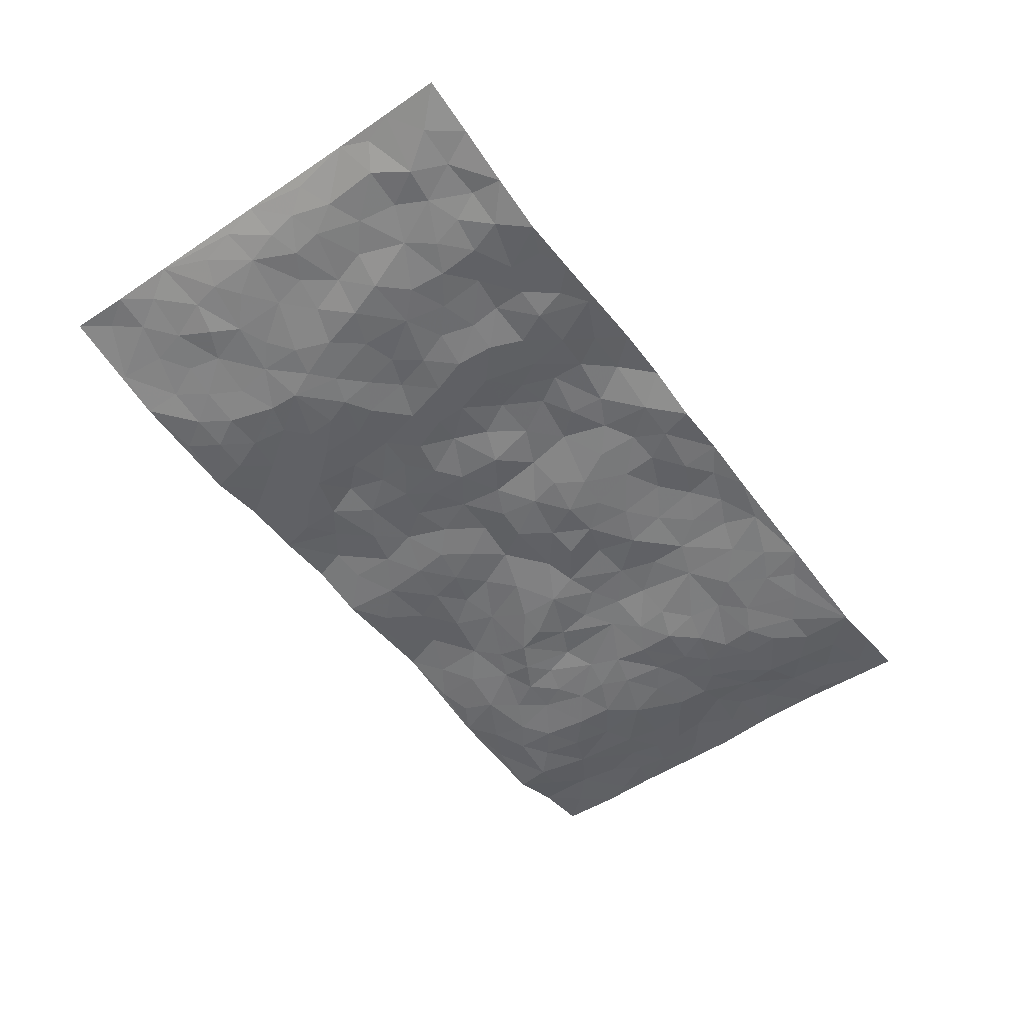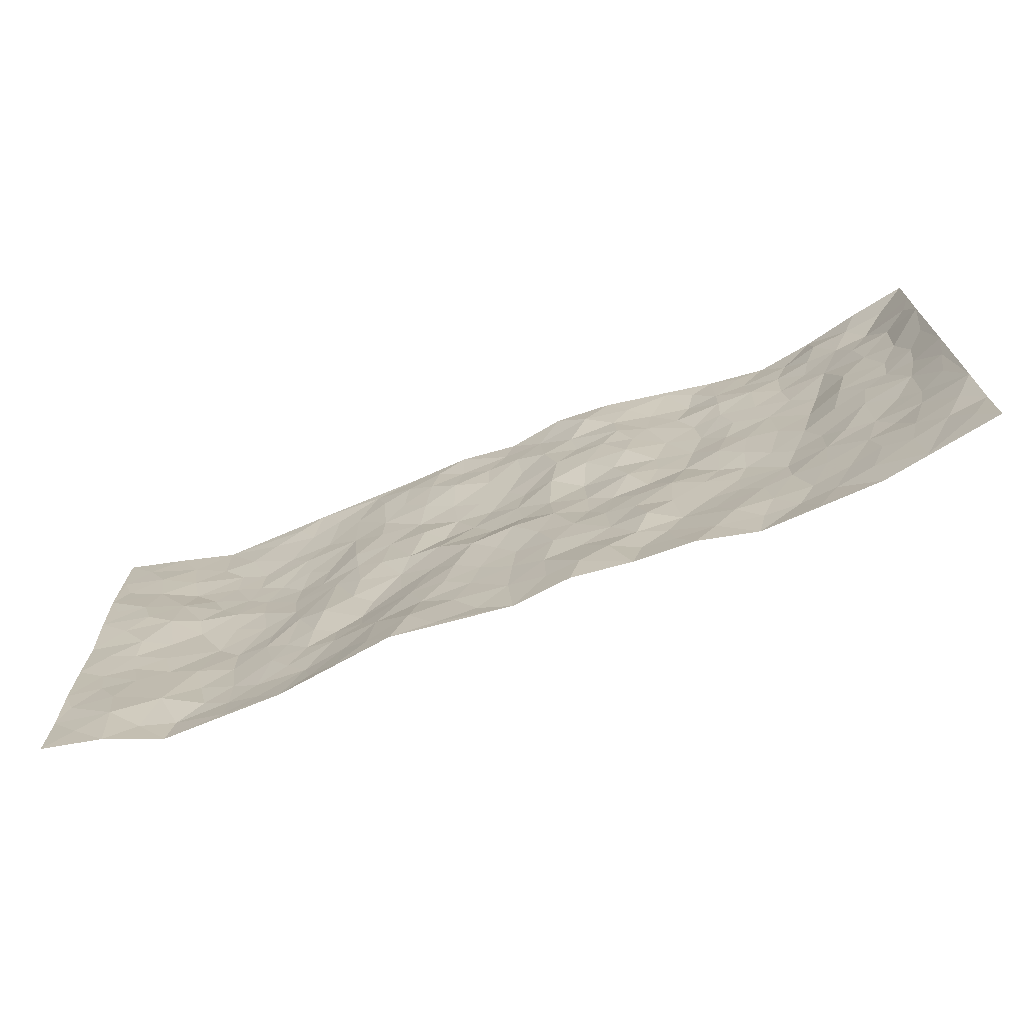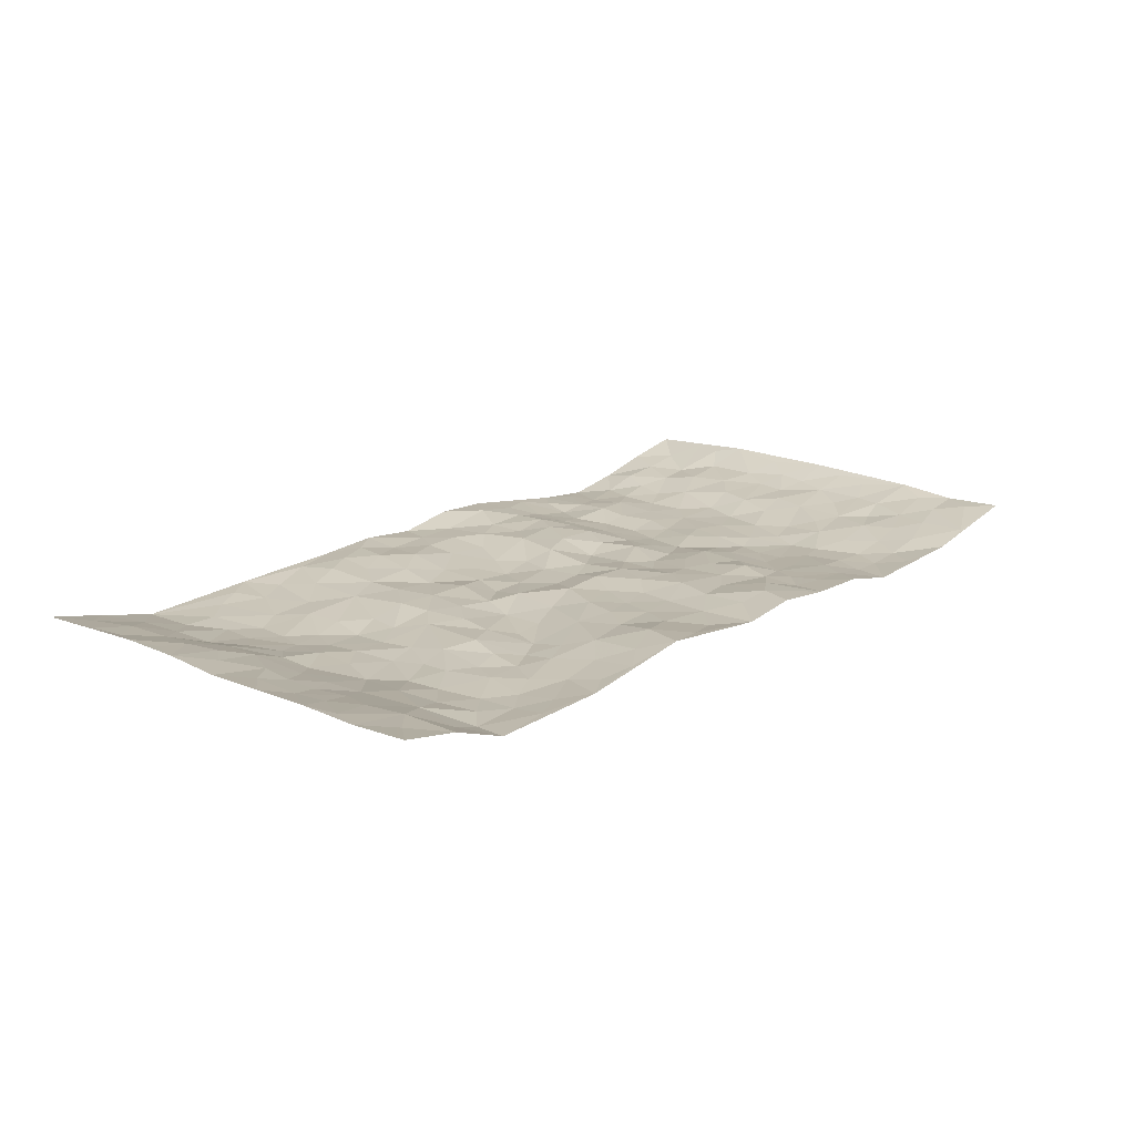
<metadata>
{"format":"obj","ext":"obj","renderer":"f3d","projection":"perspective","resolution":1024,"background":"white","views":[{"elev":-53.5,"azim":125.9,"up":"+Z"},{"elev":-70.2,"azim":20.8,"up":"+Y"},{"elev":17.4,"azim":-48.8,"up":"+Z"}]}
</metadata>
<code>
v -0.9763 0.001438 0.04975
v -0.9778 0.9985 0.04141
v 0.9811 0.003159 0.04186
v 0.9754 0.9989 0.04557
v -0.7972 0.3923 0.003627
v -0.9762 0.5012 0.0414
v -0.858 0.3578 0.01656
v -0.001279 0.002373 0.004077
v -0.9776 0.2512 0.0472
v -0.922 0.3385 0.03132
v -0.7397 0.0003732 -0.01611
v -0.9778 0.1263 0.04444
v -0.7125 0.2917 -0.0115
v -0.8552 0.001873 0.02652
v -0.8412 0.2884 0.01573
v -0.4914 0.0001445 -0.007817
v -0.9568 0.1888 0.04219
v -0.2942 0.1677 0.004997
v -0.7787 0.3212 -0.002982
v -0.8607 0.1203 0.03048
v -0.9219 0.06403 0.03857
v -0.7981 0.06382 0.003013
v -0.676 0.1251 -0.0211
v -0.7291 0.07362 -0.02107
v -0.8729 0.2076 0.02855
v -0.9097 0.2706 0.0307
v -0.7708 0.1758 0.001683
v -0.6953 0.2082 -0.01846
v -0.8615 0.4882 0.02549
v -0.9774 0.3764 0.04468
v -0.7377 0.9989 -0.01452
v -0.5381 0.2208 -0.01756
v 0.2612 0.1567 0.004829
v -0.9751 0.7496 0.05123
v -0.3672 0.3926 -0.006464
v -0.7849 0.7531 -0.005655
v -0.8007 0.8318 0.002753
v -0.5826 0.4417 -0.02604
v -0.6013 0.6057 -0.0262
v -0.4911 0.9987 -0.003211
v -0.9523 0.6874 0.0459
v -0.6624 0.5625 -0.01525
v -0.3911 0.7538 -0.008051
v -0.5106 0.2787 -0.01848
v -0.4604 0.2242 -0.01833
v -0.4961 0.1606 -0.01803
v -0.4485 0.6364 -0.01725
v -0.3671 0.56 -0.002851
v 0.1661 0.4734 -0.004008
v -0.334 0.2212 -0.007798
v -0.2092 0.6111 0.002536
v -0.3763 0.6293 -5.516e-06
v -0.3032 0.05843 0.01423
v -0.629 0.7107 -0.02522
v -0.3953 0.1938 -0.01238
v -0.8675 0.6183 0.03184
v -0.03733 0.3495 0.004289
v 0.05817 0.3399 0.009493
v 0.2982 0.4503 -0.01157
v -0.09422 0.5522 -0.006518
v -0.1648 0.5566 -0.01066
v 0.09284 0.6292 0.01012
v -0.6349 0.3449 -0.02844
v -0.7491 0.5742 -0.00401
v -0.9491 0.8101 0.03992
v -0.5613 0.1272 -0.02239
v -0.3687 0.01211 0.008474
v -0.7957 0.4662 0.002553
v -0.6194 0.1702 -0.02456
v -0.6171 0.01665 -0.01369
v -0.2462 0.003581 0.02785
v -0.6181 0.08612 -0.02188
v -0.5484 0.05126 -0.01629
v -0.4321 0.03601 -0.00594
v -0.4513 0.1023 -0.01661
v -0.8874 0.6865 0.03447
v -0.9686 0.874 0.04432
v -0.7387 0.5094 -0.01315
v 0.001286 0.9981 0.002476
v -0.8016 0.6758 0.009564
v -0.5636 0.3139 -0.0199
v -0.513 0.4604 -0.02095
v 0.007702 0.5712 -0.00438
v -0.04867 0.4828 -0.004647
v 0.00395 0.4207 0.01188
v -0.1248 0.1291 0.009079
v -0.5702 0.6703 -0.02788
v -0.911 0.5628 0.03688
v -0.7338 0.6914 -0.01204
v -0.4495 0.2959 -0.01224
v -0.6332 0.2657 -0.02563
v -0.502 0.6883 -0.0209
v -0.1724 0.4865 0.001858
v -0.2617 0.4368 -0.0117
v -0.6487 0.6492 -0.02331
v -0.01134 0.1178 0.003546
v -0.4157 0.5103 -0.008435
v -0.3429 0.288 -0.01867
v -0.2401 0.5044 -0.002182
v -0.1793 0.383 -0.003345
v -0.9746 0.625 0.04904
v -0.7065 0.6229 -0.01475
v -0.8105 0.5798 0.01688
v -0.3626 0.1095 -0.003826
v -0.5216 0.5327 -0.02479
v -0.6855 0.4053 -0.02619
v -0.1296 0.3254 0.007891
v -0.1492 0.2505 0.008371
v -0.5178 0.6115 -0.02918
v 0.1091 0.7282 0.01357
v -0.003081 0.2158 0.002302
v -0.07245 0.2744 0.003093
v 0.005542 0.2892 0.002623
v -0.4301 0.3626 -0.004108
v -0.1969 0.1849 0.00767
v -0.6558 0.4876 -0.02209
v -0.5575 0.3801 -0.02436
v -0.4932 0.3907 -0.01319
v -0.3075 0.5245 -0.0004485
v -0.258 0.3508 -0.01231
v -0.3553 0.4669 -0.002864
v -0.2263 0.2721 0.001895
v -0.09028 0.4128 0.009378
v -0.5955 0.5312 -0.02279
v -0.09205 0.1993 0.00468
v -0.2143 0.09533 0.023
v -0.399 0.2576 -0.01949
v -0.9249 0.4383 0.0356
v -0.866 0.4209 0.02107
v 0.09319 0.4227 0.007781
v 0.2097 0.237 0.004051
v 0.08354 0.5165 0.0008336
v 0.02052 0.4875 -0.00255
v 0.1664 0.3923 -0.003689
v 0.7916 0.4971 0.009688
v 0.2206 0.4331 -0.007511
v 0.2675 0.3129 0.001496
v 0.1609 0.5673 -0.007359
v 0.1226 0.9971 0.02425
v -0.2927 0.62 -0.0006694
v 0.424 0.8805 -0.02002
v 0.4903 0.9987 -0.01762
v -0.214 0.7805 0.005785
v -0.05771 0.8639 0.007866
v -0.3216 0.3487 -0.01705
v -0.4593 0.5658 -0.01752
v -0.07543 0.05349 0.004896
v -0.1593 0.02349 0.0177
v 0.1217 0.002469 0.01956
v 0.01411 0.8596 0.01121
v -0.01515 0.6997 -0.00506
v 0.4228 0.196 -0.01555
v 0.3425 0.289 -0.005097
v 0.5937 0.5257 -0.02212
v 0.5264 0.5463 -0.02015
v 0.4575 0.1348 -0.01062
v 0.5244 0.2272 -0.02244
v 0.4154 0.3611 -0.01699
v 0.02452 0.6404 -0.004315
v -0.05778 0.6276 -0.01187
v -0.1457 0.73 -0.002329
v -0.08524 0.6932 -0.005613
v -0.05935 0.7909 0.003583
v -0.1354 0.6335 -0.008052
v 0.02195 0.7745 0.002856
v 0.246 0.9981 0.01896
v -0.01785 0.9263 0.005664
v -0.2693 0.8461 0.005526
v -0.1993 0.8797 0.01374
v -0.316 0.7809 -0.0001575
v -0.2449 0.998 0.005641
v -0.2274 0.6962 -0.005281
v -0.318 0.7003 0.00144
v -0.1394 0.8292 0.01279
v -0.1218 0.9982 0.01342
v 0.2192 0.7452 0.01381
v 0.1748 0.6661 0.01104
v 0.327 0.5944 -0.01344
v 0.2624 0.5219 0.0009682
v 0.2681 0.6646 0.008151
v 0.4241 0.7445 -0.0233
v 0.3554 0.6829 -0.01545
v 0.2871 0.7326 0.004284
v 0.06978 0.9283 0.007355
v 0.07943 0.8224 0.01286
v 0.1462 0.8572 0.0135
v 0.2512 0.873 0.01143
v 0.3217 0.7933 -0.00349
v 0.2331 0.5947 0.001754
v -0.8804 0.8677 0.02656
v -0.685 0.817 -0.02012
v -0.8677 0.7751 0.02274
v -0.8573 0.9986 0.01464
v -0.9205 0.9399 0.03193
v -0.8118 0.9214 0.004583
v -0.7361 0.8857 -0.01247
v -0.6082 0.9298 -0.0107
v -0.6649 0.8861 -0.01392
v -0.69 0.7461 -0.02074
v -0.5625 0.8148 -0.01989
v -0.6243 0.7816 -0.02481
v -0.5133 0.9016 -0.01281
v -0.3923 0.8782 -0.005714
v -0.5476 0.9605 -0.005384
v -0.4661 0.8164 -0.01607
v -0.444 0.9367 -0.008496
v -0.3463 0.9726 0.00211
v -0.5134 0.7608 -0.01683
v -0.3215 0.901 0.006697
v -0.2592 0.9302 0.01063
v 0.1571 0.784 0.009264
v 0.256 0.8038 0.01286
v 0.1892 0.9323 0.02539
v 0.3925 0.8124 -0.01623
v 0.3367 0.8811 -0.007405
v 0.3821 0.9826 -0.002378
v 0.2896 0.9374 0.009668
v 0.4418 0.9484 -0.0137
v 0.3809 0.4926 -0.02218
v 0.3262 0.528 -0.01286
v 0.4845 0.6035 -0.02282
v 0.432 0.6643 -0.02686
v 0.406 0.5873 -0.0258
v 0.3534 0.1896 -0.01086
v 0.4824 0.3342 -0.02777
v 0.4605 0.5218 -0.01822
v 0.3487 0.3877 -0.00374
v -0.1239 0.9144 0.006372
v -0.1835 0.9575 0.01255
v 0.321 0.1323 -0.00511
v 0.6144 0.01403 -0.01349
v 0.2018 0.3328 0.001456
v 0.2723 0.3843 -0.00228
v 0.5858 0.2473 -0.02454
v 0.7347 0.9985 -0.00773
v 0.976 0.2522 0.04971
v 0.4921 0.8119 -0.01112
v 0.7191 0.4872 -0.004724
v 0.4886 0.7465 -0.01652
v 0.9719 0.5008 0.05879
v 0.6704 0.2941 -0.0102
v 0.5108 0.4673 -0.02181
v 0.7791 0.3113 0.0009859
v 0.5631 0.4151 -0.02448
v 0.4905 0.001174 -0.01931
v 0.09038 0.252 0.01229
v 0.5066 0.07647 -0.02089
v 0.1353 0.3186 0.008109
v 0.4169 0.2662 -0.02084
v 0.874 0.2661 0.021
v 0.6438 0.4613 -0.02044
v 0.5804 0.08146 -0.02405
v 0.45 0.4254 -0.02585
v 0.6096 0.3714 -0.02341
v 0.2887 0.232 0.008551
v 0.4792 0.271 -0.02502
v 0.2643 0.07773 0.0004635
v 0.3689 0.001647 0.005666
v 0.245 0.001471 0.008005
v 0.2019 0.1145 0.01408
v 0.06777 0.1698 0.009768
v 0.1452 0.1892 0.005645
v 0.6154 0.147 -0.0235
v 0.7772 0.4232 0.005827
v 0.7497 0.2213 0.001351
v 0.654 0.08011 -0.01676
v 0.6714 0.3844 -0.01594
v 0.7191 0.3394 -0.004287
v 0.8859 0.3271 0.02211
v 0.7451 0.5677 0.002772
v 0.6947 0.1453 -0.009842
v 0.7653 0.1501 0.005108
v 0.841 0.3682 0.0116
v 0.9401 0.3508 0.04024
v 0.8862 0.4393 0.02211
v 0.5843 0.3125 -0.02851
v 0.8225 0.1065 0.0145
v 0.3332 0.06265 0.0005788
v 0.4128 0.06832 -0.004396
v 0.07052 0.07805 0.01107
v 0.1425 0.07247 0.02029
v 0.9697 0.7498 0.06115
v 0.7344 0.07895 -0.0006375
v 0.6572 0.2155 -0.01342
v 0.9568 0.4258 0.04865
v 0.9061 0.5096 0.02835
v 0.8104 0.2509 0.00438
v 0.5349 0.1479 -0.0207
v 0.7381 0.00133 -0.004951
v 0.5042 0.3937 -0.02945
v 0.9415 0.06535 0.03635
v 0.9804 0.1283 0.0372
v 0.8415 0.1812 0.0155
v 0.9001 0.1256 0.02691
v 0.8326 0.009638 0.01362
v 0.9374 0.1898 0.03549
v 0.6692 0.5551 -0.0222
v 0.6954 0.6326 -0.02011
v 0.5876 0.6356 -0.02319
v 0.8259 0.6916 0.01377
v 0.6336 0.7716 -0.02069
v 0.9516 0.6253 0.05015
v 0.7675 0.6419 0.005351
v 0.8554 0.5954 0.01598
v 0.7357 0.7442 -0.006449
v 0.8468 0.5308 0.01347
v 0.9145 0.5744 0.0329
v 0.8912 0.6596 0.02575
v 0.6429 0.6924 -0.02209
v 0.5671 0.7237 -0.01938
v 0.5107 0.6741 -0.0196
v 0.8552 0.8525 0.008275
v 0.7138 0.8714 -0.008653
v 0.8126 0.7771 0.01144
v 0.8974 0.7779 0.02355
v 0.7817 0.8445 0.003087
v 0.9698 0.8743 0.05229
v 0.6965 0.8027 -0.01405
v 0.9484 0.8115 0.04843
v 0.7417 0.9319 0.001577
v 0.8547 0.9988 0.0212
v 0.6132 0.9977 -0.02875
v 0.8211 0.926 0.01181
v 0.9071 0.9285 0.02371
v 0.6638 0.9343 -0.02172
v 0.5581 0.9013 -0.02009
v 0.4926 0.8814 -0.01362
v 0.5517 0.9696 -0.02114
v 0.5714 0.822 -0.0143
v 0.6383 0.8607 -0.01948
f 29 6 128
f 12 21 20
f 26 10 9
f 55 45 46
f 27 19 15
f 26 9 17
f 101 6 88
f 12 1 21
f 7 15 19
f 125 86 96
f 84 123 85
f 129 29 128
f 25 27 15
f 12 20 17
f 73 75 66
f 22 14 11
f 26 17 25
f 9 12 17
f 25 15 26
f 5 129 7
f 52 146 48
f 55 18 50
f 7 19 5
f 20 27 25
f 124 82 105
f 41 76 34
f 20 14 22
f 14 20 21
f 14 21 1
f 24 22 11
f 24 27 22
f 72 66 69
f 69 32 91
f 70 24 11
f 24 23 27
f 17 20 25
f 27 20 22
f 10 15 7
f 10 26 15
f 23 28 27
f 27 13 19
f 28 23 69
f 13 27 28
f 119 121 94
f 10 7 129
f 6 30 128
f 9 10 30
f 36 192 80
f 80 102 89
f 118 81 44
f 64 103 78
f 115 126 86
f 45 32 46
f 91 63 13
f 129 68 29
f 95 87 54
f 95 54 199
f 202 40 204
f 82 97 105
f 29 88 6
f 18 55 104
f 148 126 71
f 38 82 124
f 50 18 122
f 117 82 38
f 5 19 106
f 82 117 118
f 80 64 102
f 127 45 55
f 194 77 190
f 98 35 114
f 39 124 105
f 127 50 98
f 106 19 13
f 66 75 46
f 39 95 42
f 63 117 38
f 95 89 102
f 101 56 76
f 51 140 99
f 18 53 126
f 62 83 132
f 45 127 90
f 112 113 57
f 103 29 68
f 130 85 58
f 109 39 105
f 35 94 121
f 113 246 58
f 151 165 163
f 120 100 94
f 114 127 98
f 192 190 65
f 95 39 87
f 36 191 37
f 67 104 74
f 56 101 88
f 13 63 106
f 192 34 76
f 268 241 243
f 108 115 125
f 93 84 60
f 133 84 85
f 156 288 157
f 101 76 41
f 80 103 64
f 105 97 146
f 99 61 51
f 92 109 47
f 125 96 111
f 158 227 153
f 75 104 55
f 69 66 32
f 81 91 32
f 106 78 68
f 42 64 78
f 77 34 65
f 24 70 72
f 75 73 16
f 16 71 67
f 2 34 77
f 13 28 91
f 103 56 88
f 56 80 76
f 72 69 23
f 11 16 70
f 16 73 70
f 16 67 74
f 115 18 126
f 24 72 23
f 73 72 70
f 16 74 75
f 72 73 66
f 32 45 44
f 84 83 60
f 66 46 32
f 78 106 116
f 117 63 81
f 67 53 104
f 103 68 78
f 69 91 28
f 36 80 89
f 106 38 116
f 106 68 5
f 81 118 117
f 62 132 138
f 32 44 81
f 53 67 71
f 57 58 85
f 123 100 107
f 93 60 61
f 33 230 224
f 8 96 147
f 132 133 130
f 140 48 119
f 93 100 123
f 122 98 50
f 164 60 160
f 53 71 126
f 125 112 108
f 193 194 195
f 75 55 46
f 63 91 81
f 56 103 80
f 196 198 31
f 18 104 53
f 121 48 97
f 38 106 63
f 118 97 82
f 97 35 121
f 51 172 140
f 130 134 49
f 87 39 109
f 288 252 263
f 97 114 35
f 47 43 92
f 57 113 58
f 248 130 58
f 34 101 41
f 114 90 127
f 116 124 42
f 145 94 35
f 118 114 97
f 167 79 175
f 98 145 35
f 85 123 57
f 43 47 52
f 199 36 89
f 42 78 116
f 159 83 62
f 88 29 103
f 74 104 75
f 118 44 90
f 173 140 172
f 42 95 102
f 190 192 37
f 65 190 77
f 89 95 199
f 125 111 112
f 92 87 109
f 18 115 122
f 177 180 176
f 112 57 107
f 109 105 146
f 93 94 100
f 285 286 275
f 96 86 147
f 137 232 131
f 57 123 107
f 87 92 208
f 49 134 136
f 132 130 49
f 161 164 162
f 50 127 55
f 122 108 107
f 122 107 100
f 48 140 52
f 118 90 114
f 99 119 94
f 123 84 93
f 36 37 192
f 48 121 119
f 120 122 100
f 39 42 124
f 38 124 116
f 248 58 246
f 44 45 90
f 98 122 120
f 146 52 47
f 94 93 99
f 168 209 170
f 212 183 188
f 202 197 200
f 42 102 64
f 107 108 112
f 99 93 61
f 8 280 96
f 112 111 113
f 125 115 86
f 115 108 122
f 128 30 10
f 5 68 129
f 10 129 128
f 132 49 138
f 83 84 133
f 130 133 85
f 83 133 132
f 248 134 130
f 156 152 224
f 151 110 165
f 212 186 211
f 153 224 249
f 254 251 244
f 246 261 262
f 225 158 249
f 49 136 179
f 185 184 150
f 214 188 181
f 181 188 182
f 161 163 174
f 143 170 172
f 110 211 185
f 184 79 167
f 174 228 169
f 62 110 159
f 163 150 144
f 210 169 229
f 170 143 168
f 176 211 110
f 98 120 145
f 94 145 120
f 48 146 97
f 109 146 47
f 148 86 126
f 147 86 148
f 71 8 148
f 8 147 148
f 244 276 254
f 232 136 134
f 174 143 161
f 60 83 160
f 163 162 151
f 159 160 83
f 261 281 262
f 259 281 149
f 219 220 59
f 246 113 111
f 33 255 131
f 157 256 152
f 137 255 153
f 230 278 279
f 262 260 33
f 154 155 242
f 131 255 137
f 248 131 232
f 281 280 149
f 259 258 278
f 220 179 59
f 159 151 160
f 162 160 151
f 164 61 60
f 228 174 144
f 144 174 163
f 159 110 151
f 161 172 164
f 186 184 185
f 161 162 163
f 61 164 51
f 160 162 164
f 187 217 213
f 150 163 165
f 205 202 200
f 79 184 139
f 170 43 173
f 174 169 143
f 161 143 172
f 167 144 150
f 176 180 183
f 172 170 173
f 223 226 221
f 185 150 165
f 99 140 119
f 207 206 203
f 172 51 164
f 43 52 173
f 173 52 140
f 167 175 228
f 228 229 169
f 210 168 169
f 177 110 62
f 189 138 179
f 62 138 177
f 136 232 233
f 181 182 222
f 150 184 167
f 178 180 189
f 49 179 138
f 177 138 189
f 180 178 182
f 178 179 220
f 307 308 304
f 222 223 221
f 215 187 188
f 176 183 212
f 187 213 186
f 214 215 188
f 185 211 186
f 237 181 239
f 182 188 183
f 110 185 165
f 216 215 141
f 211 176 212
f 182 183 180
f 176 110 177
f 213 184 186
f 178 189 179
f 177 189 180
f 195 190 37
f 197 198 200
f 195 194 190
f 34 192 65
f 80 192 76
f 37 196 195
f 194 2 77
f 193 2 194
f 196 37 191
f 31 193 195
f 198 196 191
f 31 195 196
f 199 201 191
f 197 204 31
f 198 191 201
f 31 198 197
f 201 199 54
f 36 199 191
f 54 208 201
f 208 43 205
f 208 54 87
f 198 201 200
f 206 205 203
f 43 170 203
f 210 207 209
f 40 202 206
f 31 204 40
f 197 202 204
f 208 205 200
f 43 203 205
f 205 206 202
f 203 209 207
f 171 40 207
f 40 206 207
f 208 200 201
f 43 208 92
f 170 209 203
f 168 143 169
f 207 210 171
f 168 210 209
f 188 187 212
f 212 187 186
f 166 139 213
f 184 213 139
f 237 214 181
f 215 214 141
f 216 141 218
f 213 217 166
f 142 166 216
f 217 216 166
f 187 215 217
f 216 217 215
f 237 141 214
f 142 216 218
f 223 222 182
f 179 136 59
f 223 220 219
f 267 238 251
f 237 327 141
f 223 182 178
f 158 290 253
f 220 223 178
f 59 233 227
f 233 59 136
f 248 246 131
f 153 249 158
f 251 254 267
f 223 219 226
f 111 261 246
f 297 251 238
f 276 256 157
f 167 228 144
f 229 228 175
f 175 171 229
f 229 171 210
f 260 257 33
f 265 271 272
f 266 289 283
f 269 243 250
f 249 224 152
f 266 283 271
f 227 233 137
f 253 227 158
f 325 313 320
f 135 264 275
f 310 329 239
f 270 298 297
f 249 256 225
f 275 273 269
f 311 222 221
f 155 154 299
f 234 276 157
f 310 311 299
f 222 239 181
f 221 226 155
f 266 263 252
f 242 290 244
f 264 273 275
f 273 264 243
f 242 244 154
f 276 290 225
f 288 234 157
f 240 282 302
f 275 286 306
f 225 290 158
f 234 263 284
f 241 254 276
f 233 232 137
f 137 153 227
f 264 135 238
f 244 251 154
f 260 259 257
f 227 253 219
f 33 224 255
f 154 297 299
f 240 302 307
f 297 154 251
f 264 268 243
f 253 226 219
f 271 284 263
f 277 294 293
f 290 242 253
f 241 234 284
f 59 227 219
f 242 155 226
f 252 245 231
f 157 152 156
f 257 230 33
f 152 256 249
f 278 230 257
f 262 33 131
f 224 153 255
f 259 278 257
f 134 248 232
f 230 279 224
f 96 261 111
f 261 96 280
f 280 281 261
f 246 262 131
f 252 247 245
f 268 267 241
f 283 277 272
f 288 247 252
f 275 274 285
f 295 291 294
f 267 268 264
f 263 234 288
f 309 310 299
f 290 276 244
f 283 272 271
f 267 254 241
f 265 243 241
f 236 240 285
f 297 238 270
f 303 305 298
f 241 276 234
f 221 155 299
f 272 277 293
f 250 243 287
f 286 285 240
f 284 271 265
f 271 263 266
f 295 3 291
f 225 256 276
f 241 284 265
f 289 266 231
f 3 292 291
f 321 235 323
f 293 294 296
f 279 278 258
f 245 279 258
f 279 156 224
f 260 281 259
f 280 8 149
f 262 281 260
f 231 266 252
f 267 264 238
f 306 304 270
f 283 289 295
f 243 269 273
f 236 269 250
f 294 292 296
f 274 236 285
f 269 274 275
f 250 287 293
f 245 289 231
f 236 274 269
f 156 279 247
f 242 226 253
f 247 279 245
f 243 265 287
f 288 156 247
f 265 272 293
f 296 292 236
f 293 287 265
f 295 294 277
f 277 283 295
f 236 250 296
f 289 3 295
f 292 294 291
f 293 296 250
f 300 304 308
f 325 320 235
f 329 330 326
f 270 304 303
f 270 303 298
f 309 305 301
f 135 306 270
f 299 297 298
f 298 309 299
f 238 135 270
f 300 314 305
f 303 300 305
f 304 306 307
f 300 303 304
f 282 319 315
f 322 325 235
f 275 306 135
f 307 306 286
f 240 307 286
f 308 307 302
f 302 282 308
f 308 282 315
f 305 309 298
f 310 309 301
f 310 301 329
f 310 239 311
f 222 311 239
f 299 311 221
f 319 312 315
f 312 323 316
f 301 305 318
f 305 314 316
f 300 308 315
f 316 314 312
f 312 314 315
f 315 314 300
f 323 312 324
f 316 313 318
f 282 4 317
f 330 313 325
f 4 321 324
f 235 320 323
f 282 317 319
f 312 319 317
f 326 325 322
f 316 320 313
f 316 318 305
f 142 218 327
f 327 218 141
f 316 323 320
f 324 312 317
f 4 324 317
f 321 323 324
f 318 313 330
f 328 326 322
f 326 327 329
f 329 327 237
f 326 328 327
f 322 142 328
f 327 328 142
f 329 237 239
f 301 318 330
f 326 330 325
f 330 329 301

</code>
